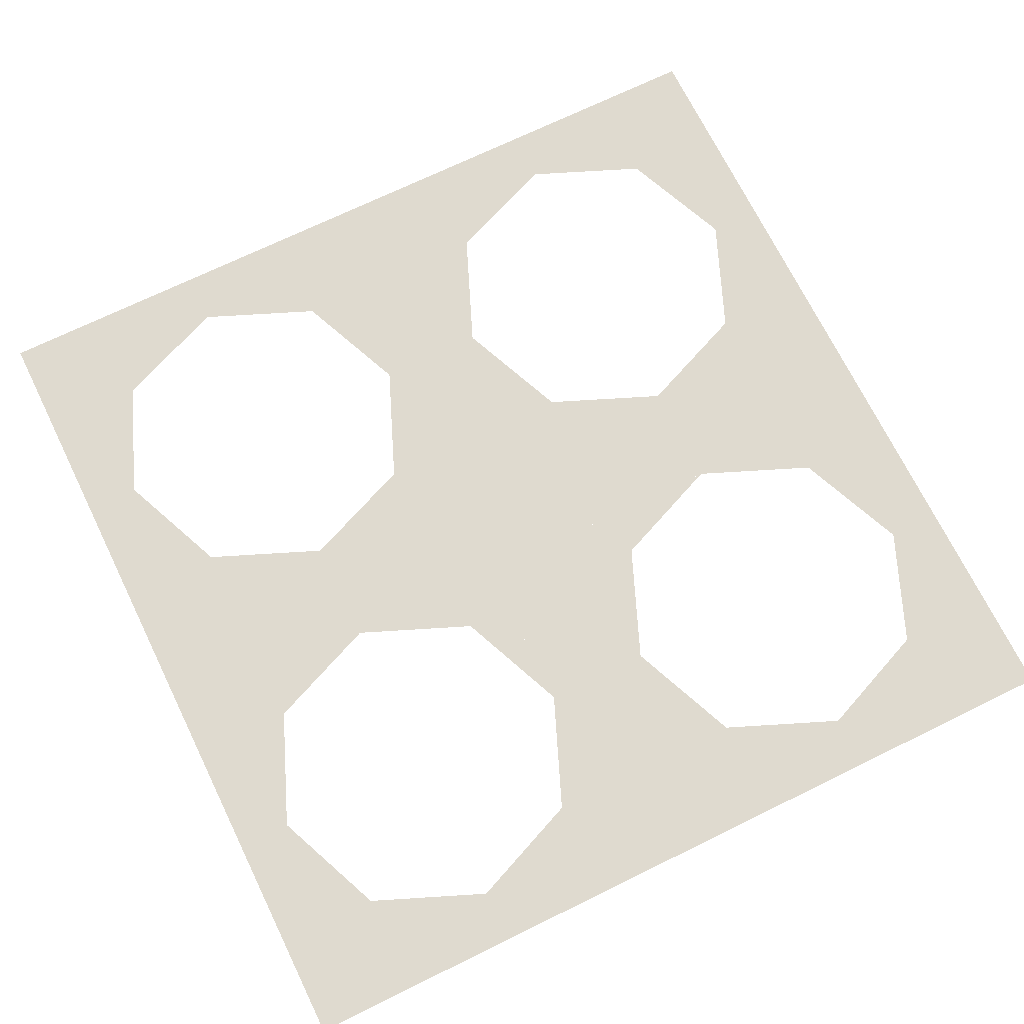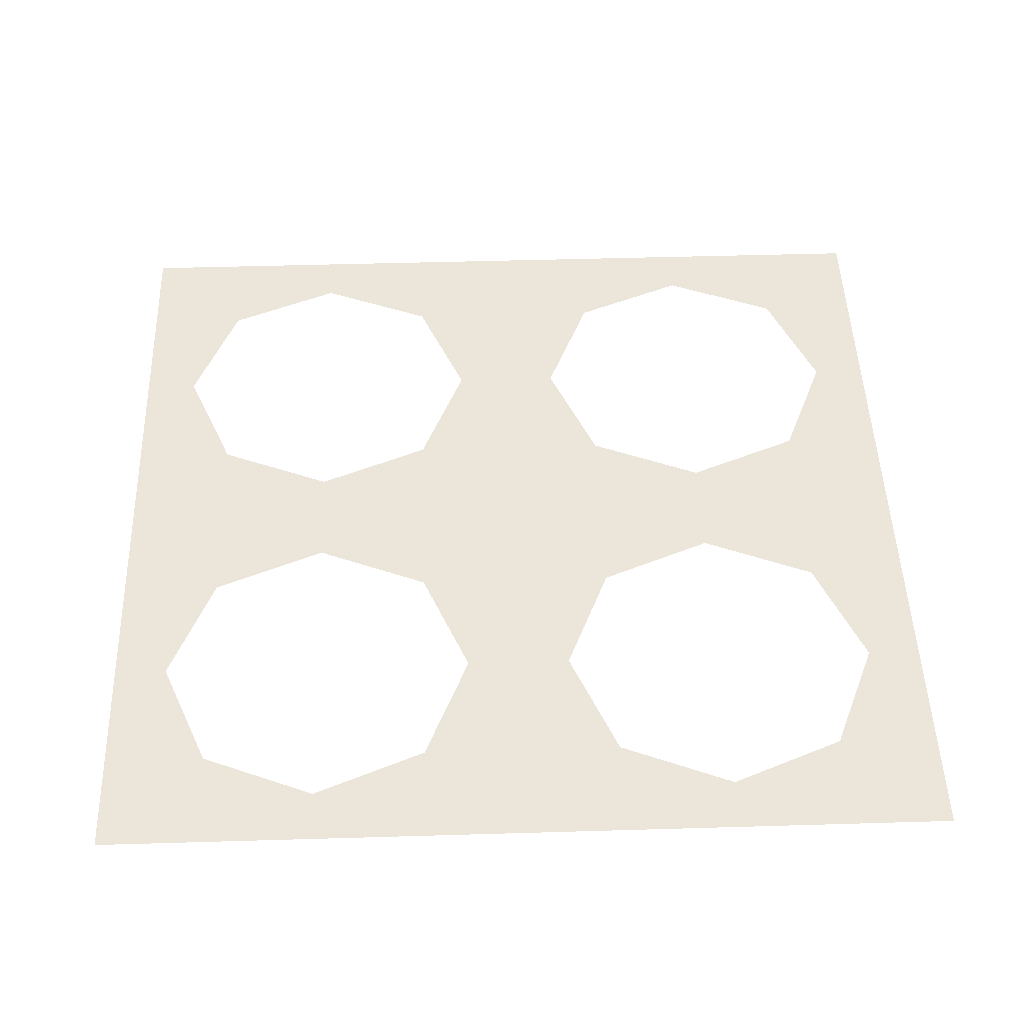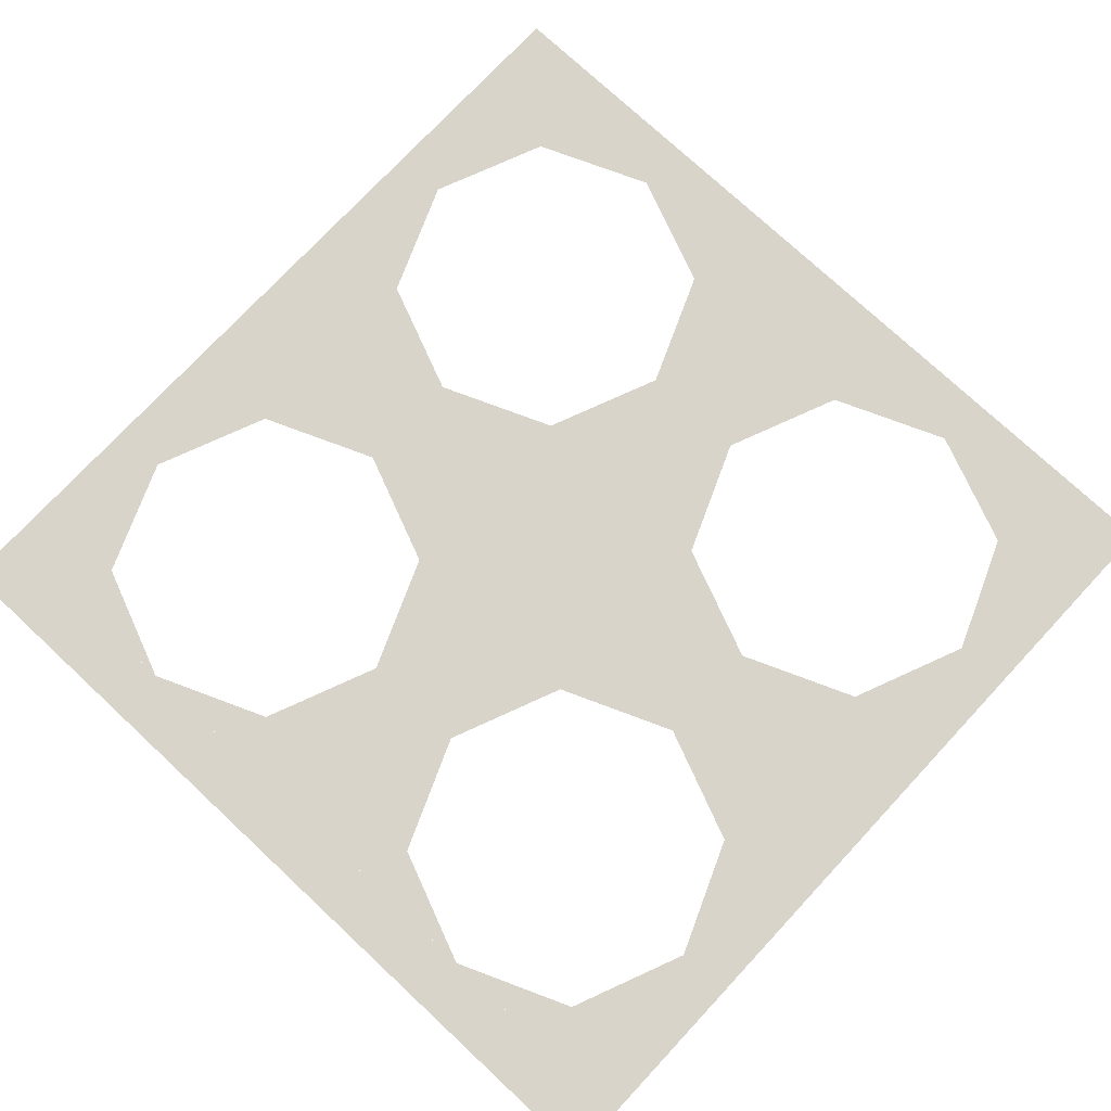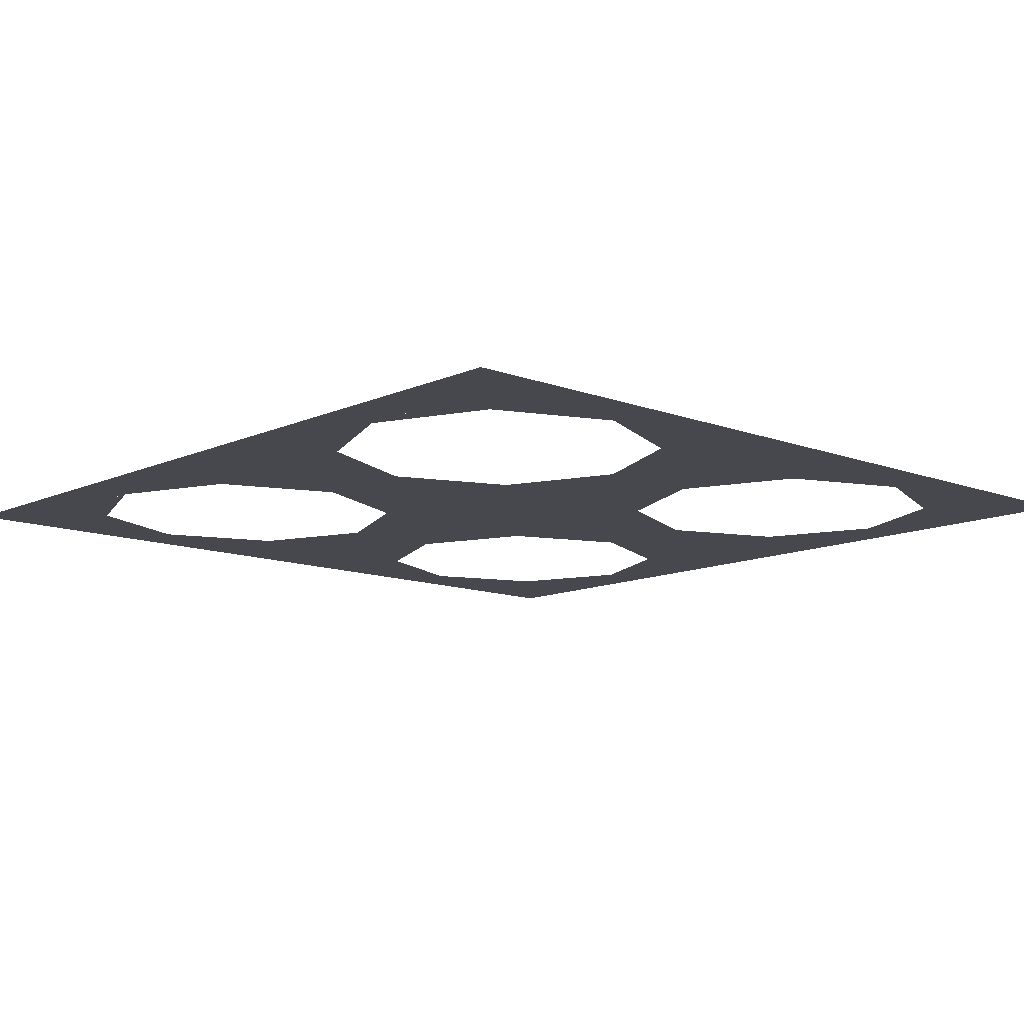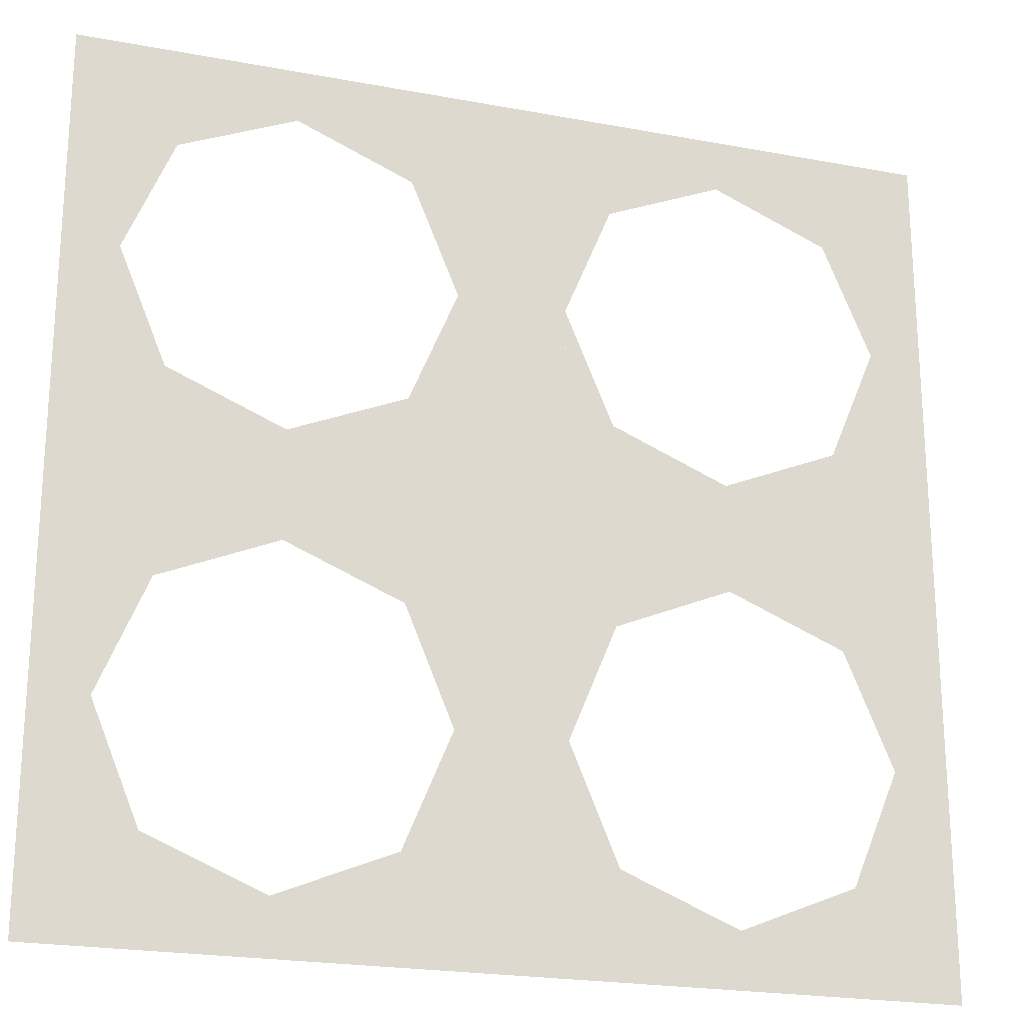
<metadata>
{"format":"obj","ext":"obj","renderer":"f3d","projection":"perspective","resolution":1024,"background":"white","views":[{"elev":70.6,"azim":153.9,"up":"+Y"},{"elev":48.3,"azim":-1.9,"up":"+Y"},{"elev":75.6,"azim":-47.0,"up":"+Y"},{"elev":-11.7,"azim":47.5,"up":"+Y"},{"elev":-22.1,"azim":162.0,"up":"+Z"}]}
</metadata>
<code>
v -0.125 0 0.875
v -0.2348 0 0.7652
v -0.125 0 0.5
v -0.125 0 0.875
v -0.5 0 0.875
v -0.2348 0 0.7652
v -0.875 0 0.875
v -0.7652 0 0.7652
v -0.5 0 0.875
v -0.875 0 0.875
v -0.875 0 0.5
v -0.7652 0 0.7652
v -0.875 0 0.125
v -0.7652 0 0.2348
v -0.875 0 0.5
v -0.875 0 0.125
v -0.5 0 0.125
v -0.7652 0 0.2348
v -0.125 0 0.125
v -0.2348 0 0.2348
v -0.5 0 0.125
v -0.125 0 0.125
v -0.125 0 0.5
v -0.2348 0 0.2348
v -0.125 0 -0.125
v -0.2348 0 -0.2348
v -0.125 0 -0.5
v -0.125 0 -0.125
v -0.5 0 -0.125
v -0.2348 0 -0.2348
v -0.875 0 -0.125
v -0.7652 0 -0.2348
v -0.5 0 -0.125
v -0.875 0 -0.125
v -0.875 0 -0.5
v -0.7652 0 -0.2348
v -0.875 0 -0.875
v -0.7652 0 -0.7652
v -0.875 0 -0.5
v -0.875 0 -0.875
v -0.5 0 -0.875
v -0.7652 0 -0.7652
v -0.125 0 -0.875
v -0.2348 0 -0.7652
v -0.5 0 -0.875
v -0.125 0 -0.875
v -0.125 0 -0.5
v -0.2348 0 -0.7652
v 0.875 0 -0.125
v 0.7652 0 -0.2348
v 0.875 0 -0.5
v 0.875 0 -0.125
v 0.5 0 -0.125
v 0.7652 0 -0.2348
v 0.125 0 -0.125
v 0.2348 0 -0.2348
v 0.5 0 -0.125
v 0.125 0 -0.125
v 0.125 0 -0.5
v 0.2348 0 -0.2348
v 0.125 0 -0.875
v 0.2348 0 -0.7652
v 0.125 0 -0.5
v 0.125 0 -0.875
v 0.5 0 -0.875
v 0.2348 0 -0.7652
v 0.875 0 -0.875
v 0.7652 0 -0.7652
v 0.5 0 -0.875
v 0.875 0 -0.875
v 0.875 0 -0.5
v 0.7652 0 -0.7652
v 0.875 0 0.875
v 0.7652 0 0.7652
v 0.875 0 0.5
v 0.875 0 0.875
v 0.5 0 0.875
v 0.7652 0 0.7652
v 0.125 0 0.875
v 0.2348 0 0.7652
v 0.5 0 0.875
v 0.125 0 0.875
v 0.125 0 0.5
v 0.2348 0 0.7652
v 0.125 0 0.125
v 0.2348 0 0.2348
v 0.125 0 0.5
v 0.125 0 0.125
v 0.5 0 0.125
v 0.2348 0 0.2348
v 0.875 0 0.125
v 0.7652 0 0.2348
v 0.5 0 0.125
v 0.875 0 0.125
v 0.875 0 0.5
v 0.7652 0 0.2348
v 0.875 0 0.875
v 1 0 1
v -1 0 1
v -0.875 0 0.875
v 1 0 -1
v 0.875 0 -0.875
v -0.875 0 -0.875
v -1 0 -1
v 1 0 -1
v 1 0 1
v 0.875 0 0.875
v 0.875 0 -0.875
v -0.875 0 0.875
v -1 0 1
v -1 0 -1
v -0.875 0 -0.875
v 0.875 0 -0.125
v 0.875 0 0.125
v -0.875 0 0.125
v -0.875 0 -0.125
v 0.125 0 0.875
v -0.125 0 0.875
v -0.125 0 0.125
v 0.125 0 0.125
v 0.125 0 -0.875
v 0.125 0 -0.125
v -0.125 0 -0.125
v -0.125 0 -0.875
g mesh7343646
f 1 2 3
f 4 5 6
f 7 8 9
f 10 11 12
f 13 14 15
f 16 17 18
f 19 20 21
f 22 23 24
g mesh7343648
f 25 26 27
f 28 29 30
f 31 32 33
f 34 35 36
f 37 38 39
f 40 41 42
f 43 44 45
f 46 47 48
g mesh7343650
f 49 50 51
f 52 53 54
f 55 56 57
f 58 59 60
f 61 62 63
f 64 65 66
f 67 68 69
f 70 71 72
g mesh7343652
f 73 74 75
f 76 77 78
f 79 80 81
f 82 83 84
f 85 86 87
f 88 89 90
f 91 92 93
f 94 95 96
f 97 98 99
f 99 100 97
f 101 102 103
f 103 104 101
f 105 106 107
f 107 108 105
f 109 110 111
f 111 112 109
f 113 114 115
f 115 116 113
f 117 118 119
f 119 120 117
f 121 122 123
f 123 124 121

</code>
